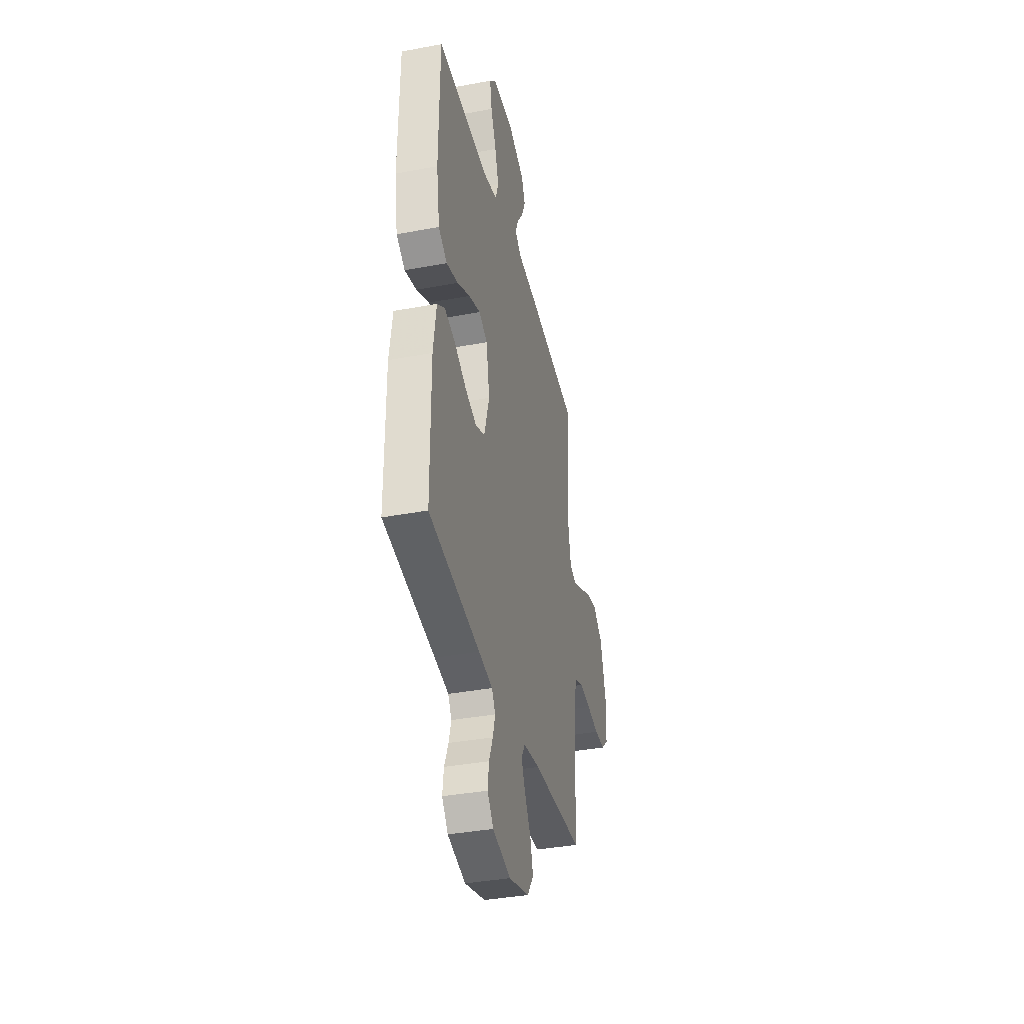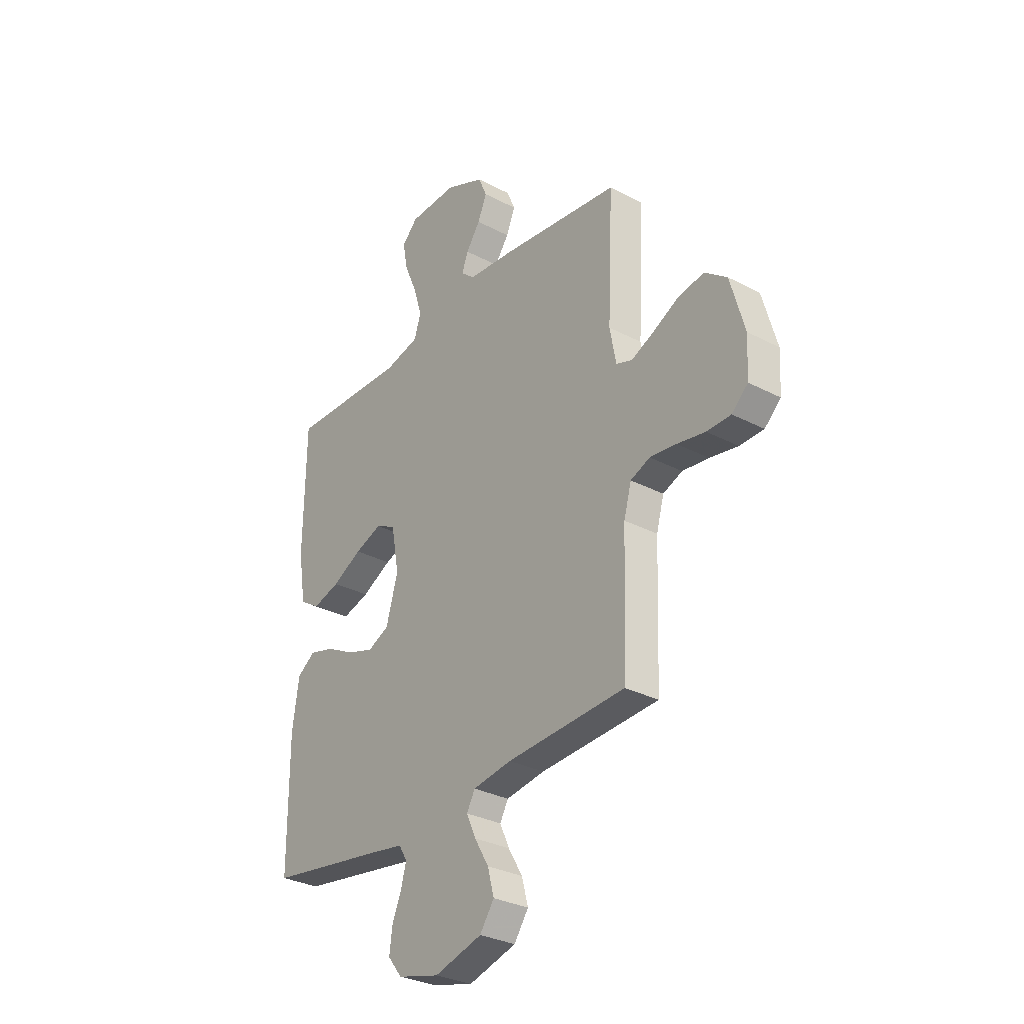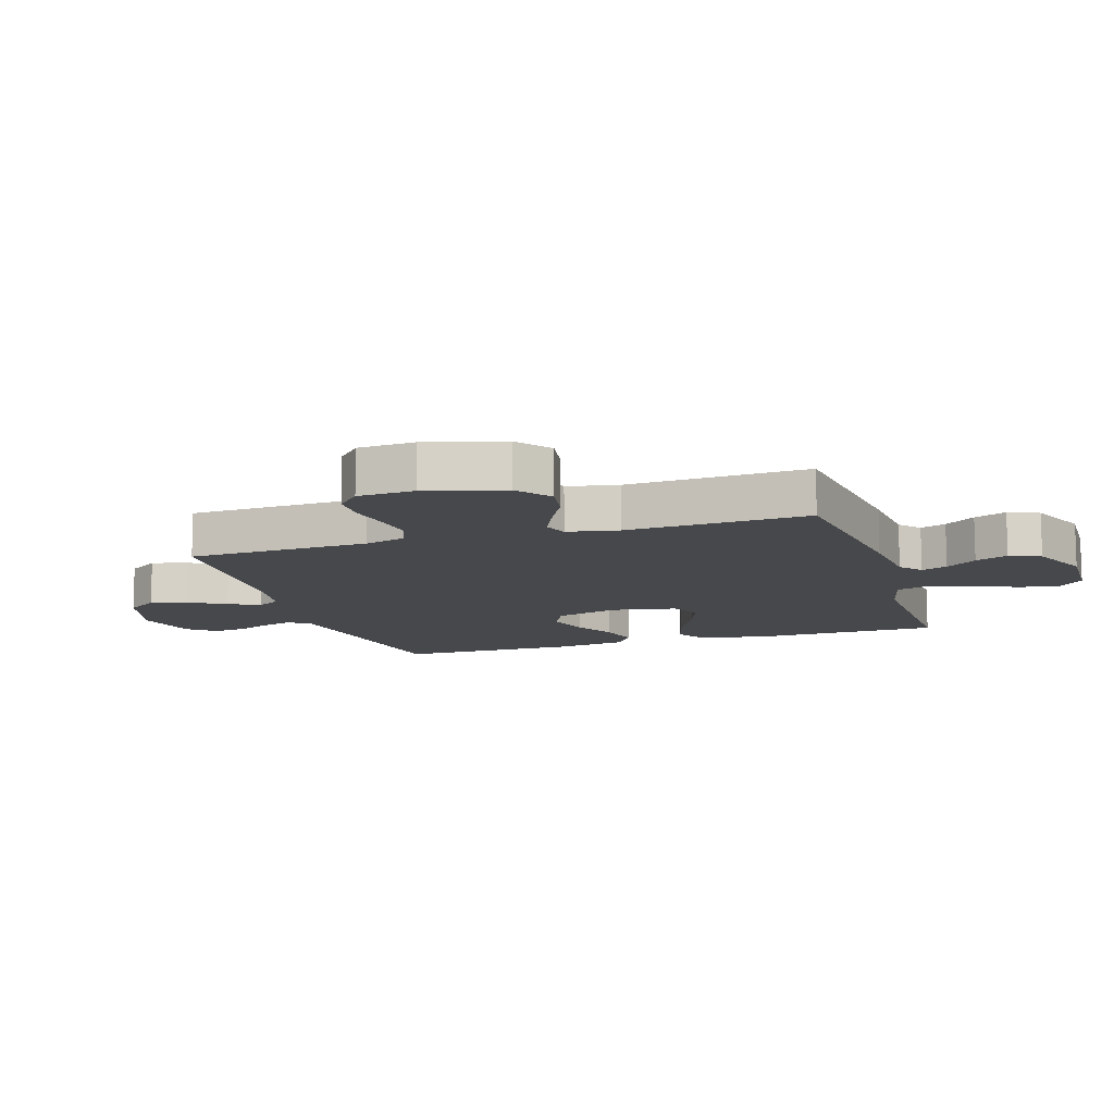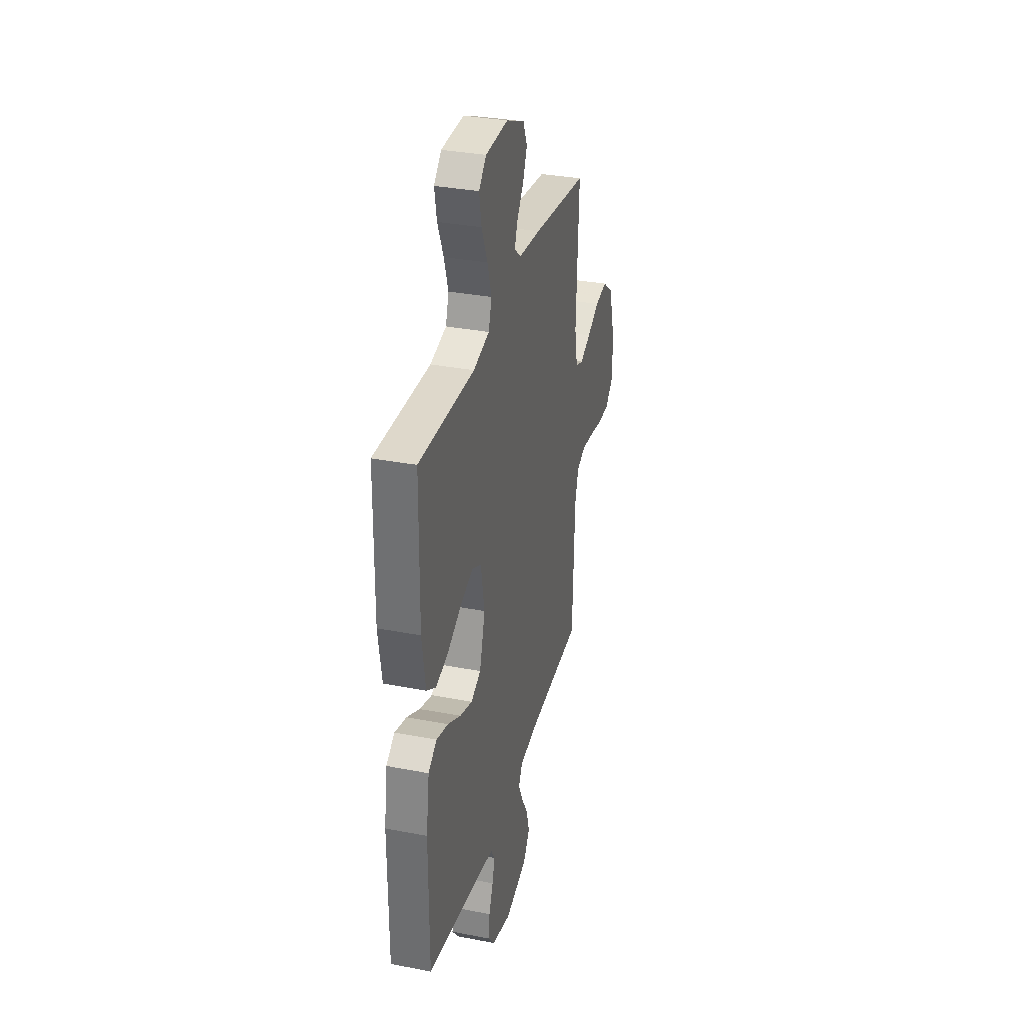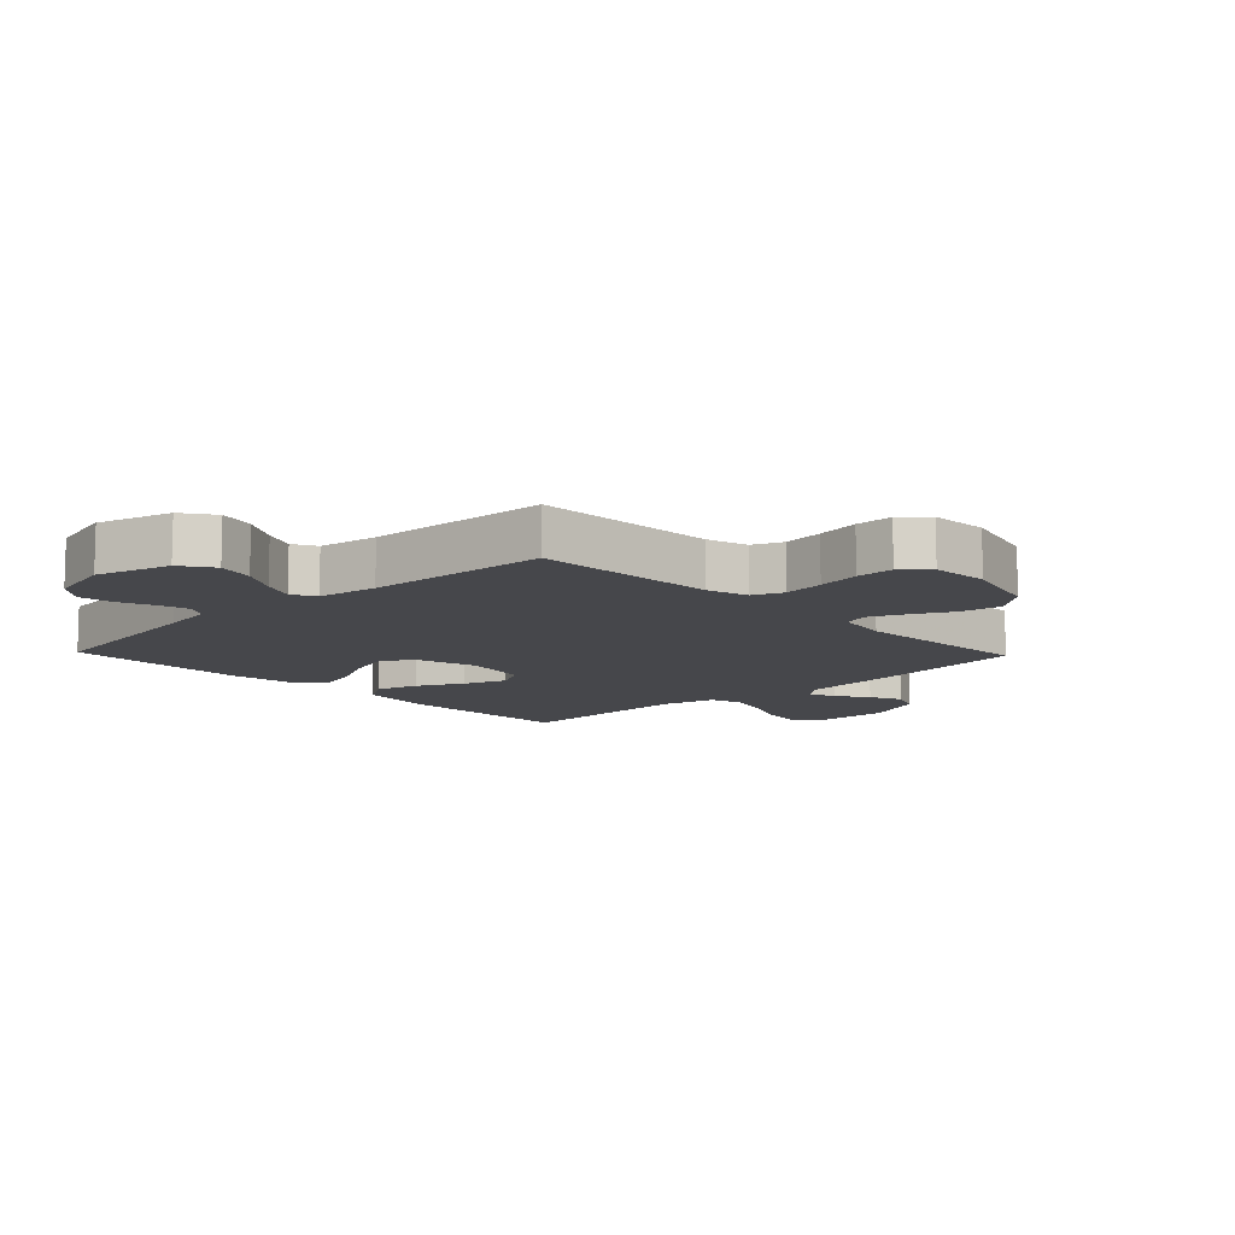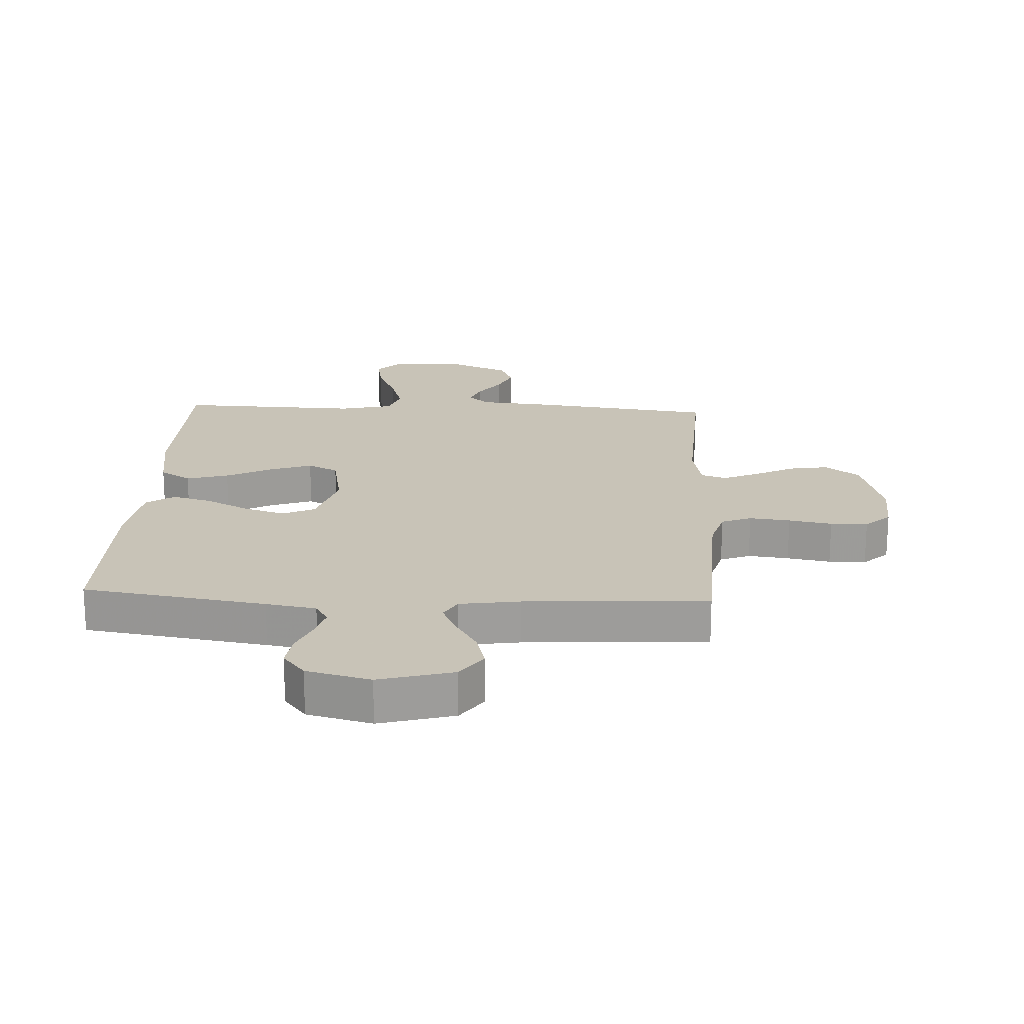
<metadata>
{"format":"obj","ext":"obj","renderer":"f3d","projection":"perspective","resolution":1024,"background":"white","views":[{"elev":-37.5,"azim":103.5,"up":"+Z"},{"elev":-30.8,"azim":-127.1,"up":"+Z"},{"elev":-11.5,"azim":-72.5,"up":"+Y"},{"elev":33.2,"azim":104.9,"up":"+Z"},{"elev":-10.7,"azim":-136.3,"up":"+Y"},{"elev":19.8,"azim":-177.1,"up":"+Y"}]}
</metadata>
<code>
v -0.5 0.07 -0.5
v -0.511 0.07 -0.2
v -0.53 0.07 -0.132
v -0.579 0.07 -0.112
v -0.646 0.07 -0.12
v -0.717 0.07 -0.133
v -0.778 0.07 -0.132
v -0.819 0.07 -0.094
v -0.824 0.07 0
v -0.788 0.07 0.129
v -0.732 0.07 0.172
v -0.667 0.07 0.161
v -0.601 0.07 0.127
v -0.543 0.07 0.101
v -0.502 0.07 0.115
v -0.486 0.07 0.2
v -0.5 0.07 0.5
v -0.2 0.07 0.538
v -0.081 0.07 0.549
v -0.046 0.07 0.579
v -0.062 0.07 0.622
v -0.098 0.07 0.673
v -0.121 0.07 0.727
v -0.099 0.07 0.778
v 0 0.07 0.821
v 0.122 0.07 0.817
v 0.162 0.07 0.776
v 0.15 0.07 0.711
v 0.118 0.07 0.636
v 0.096 0.07 0.565
v 0.113 0.07 0.512
v 0.2 0.07 0.491
v 0.5 0.07 0.5
v 0.504 0.07 0.2
v 0.485 0.07 0.081
v 0.434 0.07 0.049
v 0.365 0.07 0.069
v 0.29 0.07 0.108
v 0.221 0.07 0.133
v 0.171 0.07 0.108
v 0.151 0.07 0
v 0.181 0.07 -0.104
v 0.235 0.07 -0.129
v 0.303 0.07 -0.107
v 0.374 0.07 -0.07
v 0.438 0.07 -0.052
v 0.484 0.07 -0.084
v 0.501 0.07 -0.2
v 0.5 0.07 -0.5
v 0.2 0.07 -0.547
v 0.118 0.07 -0.561
v 0.097 0.07 -0.596
v 0.111 0.07 -0.646
v 0.134 0.07 -0.702
v 0.141 0.07 -0.757
v 0.105 0.07 -0.802
v 0 0.07 -0.829
v -0.121 0.07 -0.795
v -0.157 0.07 -0.743
v -0.141 0.07 -0.683
v -0.105 0.07 -0.622
v -0.081 0.07 -0.569
v -0.102 0.07 -0.531
v -0.2 0.07 -0.516
v -0.5 0 -0.5
v -0.511 0 -0.2
v -0.53 0 -0.132
v -0.579 0 -0.112
v -0.646 0 -0.12
v -0.717 0 -0.133
v -0.778 0 -0.132
v -0.819 0 -0.094
v -0.824 0 0
v -0.788 0 0.129
v -0.732 0 0.172
v -0.667 0 0.161
v -0.601 0 0.127
v -0.543 0 0.101
v -0.502 0 0.115
v -0.486 0 0.2
v -0.5 0 0.5
v -0.2 0 0.538
v -0.081 0 0.549
v -0.046 0 0.579
v -0.062 0 0.622
v -0.098 0 0.673
v -0.121 0 0.727
v -0.099 0 0.778
v 0 0 0.821
v 0.122 0 0.817
v 0.162 0 0.776
v 0.15 0 0.711
v 0.118 0 0.636
v 0.096 0 0.565
v 0.113 0 0.512
v 0.2 0 0.491
v 0.5 0 0.5
v 0.504 0 0.2
v 0.485 0 0.081
v 0.434 0 0.049
v 0.365 0 0.069
v 0.29 0 0.108
v 0.221 0 0.133
v 0.171 0 0.108
v 0.151 0 0
v 0.181 0 -0.104
v 0.235 0 -0.129
v 0.303 0 -0.107
v 0.374 0 -0.07
v 0.438 0 -0.052
v 0.484 0 -0.084
v 0.501 0 -0.2
v 0.5 0 -0.5
v 0.2 0 -0.547
v 0.118 0 -0.561
v 0.097 0 -0.596
v 0.111 0 -0.646
v 0.134 0 -0.702
v 0.141 0 -0.757
v 0.105 0 -0.802
v 0 0 -0.829
v -0.121 0 -0.795
v -0.157 0 -0.743
v -0.141 0 -0.683
v -0.105 0 -0.622
v -0.081 0 -0.569
v -0.102 0 -0.531
v -0.2 0 -0.516
f 58 59 60 61
f 58 61 62
f 57 58 62
f 56 57 62
f 53 54 55 56
f 52 53 56 62
f 51 52 62 63
f 47 48 49 50
f 44 45 46 47
f 43 44 47 50
f 42 43 50 51
f 35 36 37 38
f 35 38 39
f 32 33 34 35
f 31 32 35 39
f 30 31 39 40
f 26 27 28 29
f 26 29 30
f 25 26 30
f 21 22 23 24
f 20 21 24 25
f 16 17 18 19
f 15 16 19 20
f 10 11 12 13
f 10 13 14
f 9 10 14
f 8 9 14 15
f 5 6 7 8
f 4 5 8 15
f 64 1 2
f 64 2 3
f 63 64 3
f 41 42 51 63
f 41 63 3
f 20 25 30 40
f 15 20 40 41
f 3 4 15 41
f 125 124 123 122
f 126 125 122
f 126 122 121
f 126 121 120
f 120 119 118 117
f 126 120 117 116
f 127 126 116 115
f 114 113 112 111
f 111 110 109 108
f 114 111 108 107
f 115 114 107 106
f 102 101 100 99
f 103 102 99
f 99 98 97 96
f 103 99 96 95
f 104 103 95 94
f 93 92 91 90
f 94 93 90
f 94 90 89
f 88 87 86 85
f 89 88 85 84
f 83 82 81 80
f 84 83 80 79
f 77 76 75 74
f 78 77 74
f 78 74 73
f 79 78 73 72
f 72 71 70 69
f 79 72 69 68
f 66 65 128
f 67 66 128
f 67 128 127
f 127 115 106 105
f 67 127 105
f 104 94 89 84
f 105 104 84 79
f 105 79 68 67
f 1 65 66 2
f 2 66 67 3
f 3 67 68 4
f 4 68 69 5
f 5 69 70 6
f 6 70 71 7
f 7 71 72 8
f 8 72 73 9
f 9 73 74 10
f 10 74 75 11
f 11 75 76 12
f 12 76 77 13
f 13 77 78 14
f 14 78 79 15
f 15 79 80 16
f 16 80 81 17
f 17 81 82 18
f 18 82 83 19
f 19 83 84 20
f 20 84 85 21
f 21 85 86 22
f 22 86 87 23
f 23 87 88 24
f 24 88 89 25
f 25 89 90 26
f 26 90 91 27
f 27 91 92 28
f 28 92 93 29
f 29 93 94 30
f 30 94 95 31
f 31 95 96 32
f 32 96 97 33
f 33 97 98 34
f 34 98 99 35
f 35 99 100 36
f 36 100 101 37
f 37 101 102 38
f 38 102 103 39
f 39 103 104 40
f 40 104 105 41
f 41 105 106 42
f 42 106 107 43
f 43 107 108 44
f 44 108 109 45
f 45 109 110 46
f 46 110 111 47
f 47 111 112 48
f 48 112 113 49
f 49 113 114 50
f 50 114 115 51
f 51 115 116 52
f 52 116 117 53
f 53 117 118 54
f 54 118 119 55
f 55 119 120 56
f 56 120 121 57
f 57 121 122 58
f 58 122 123 59
f 59 123 124 60
f 60 124 125 61
f 61 125 126 62
f 62 126 127 63
f 63 127 128 64
f 64 128 65 1

</code>
